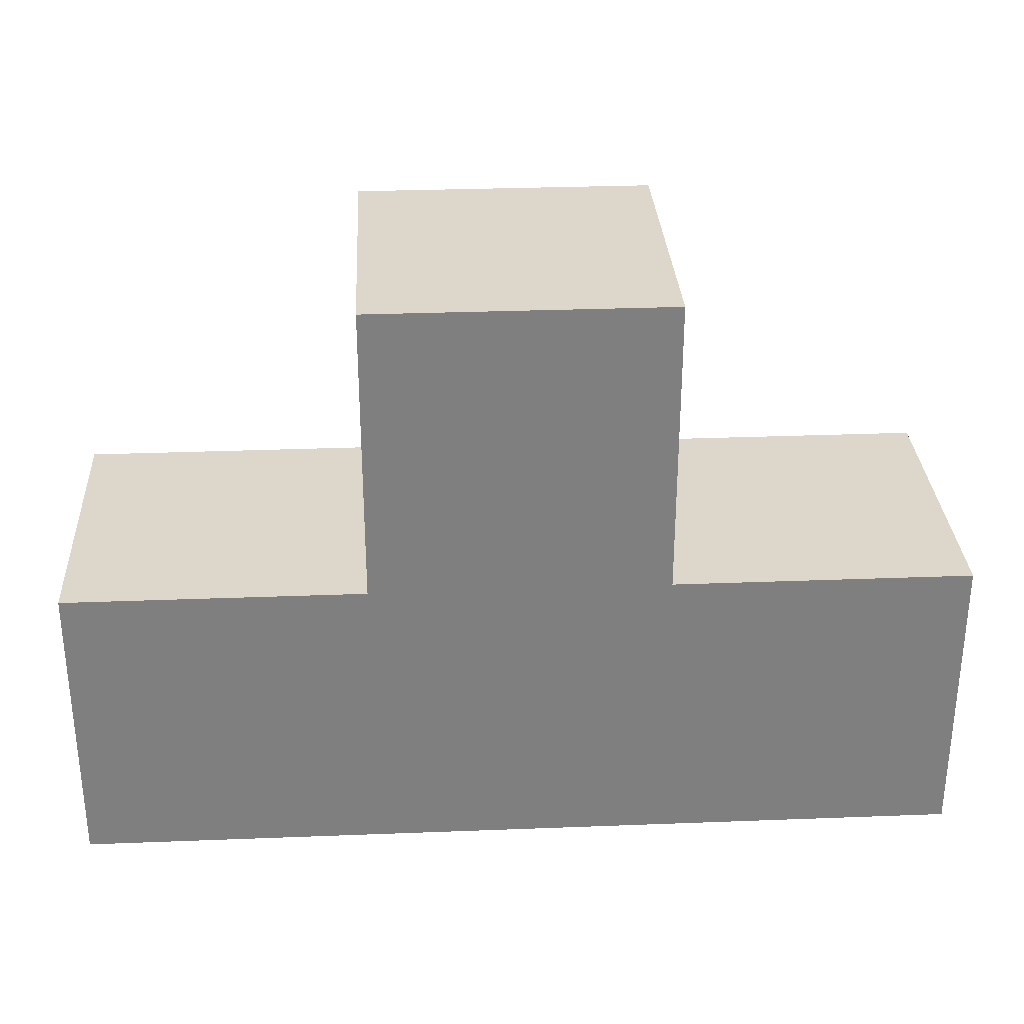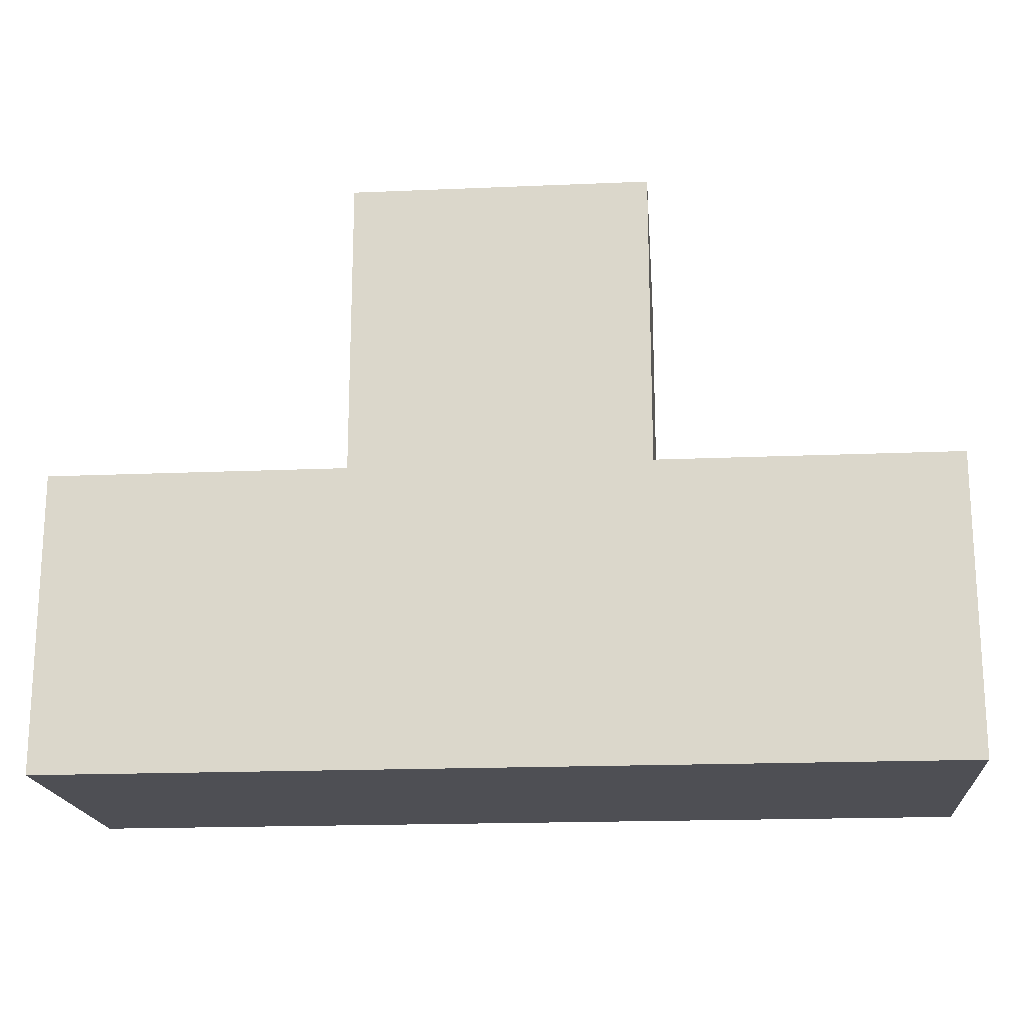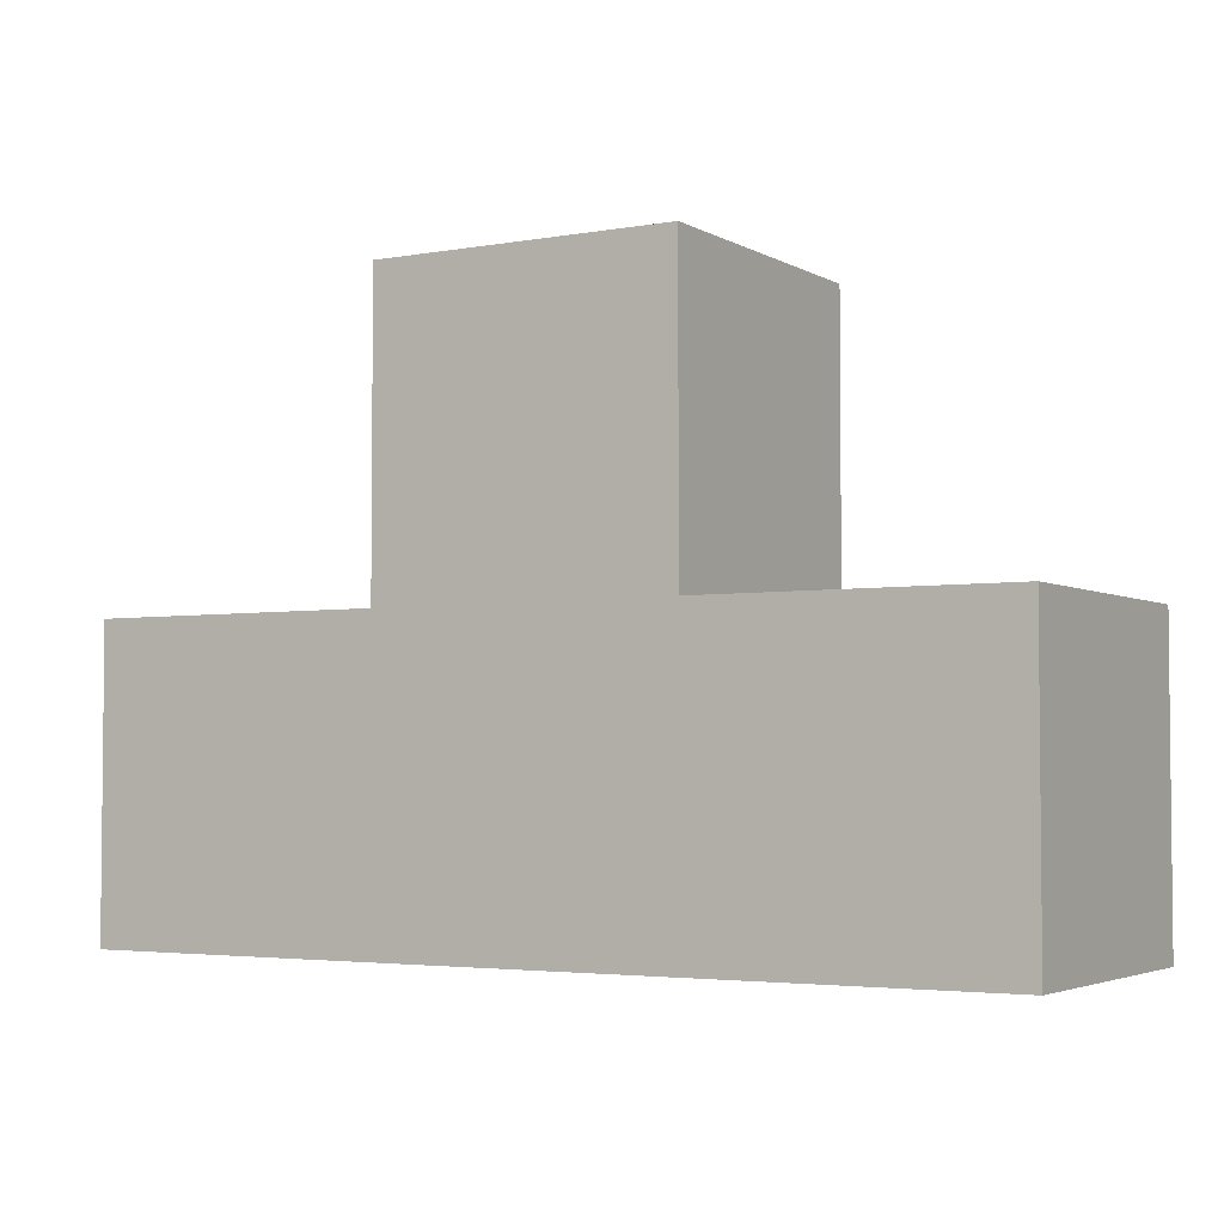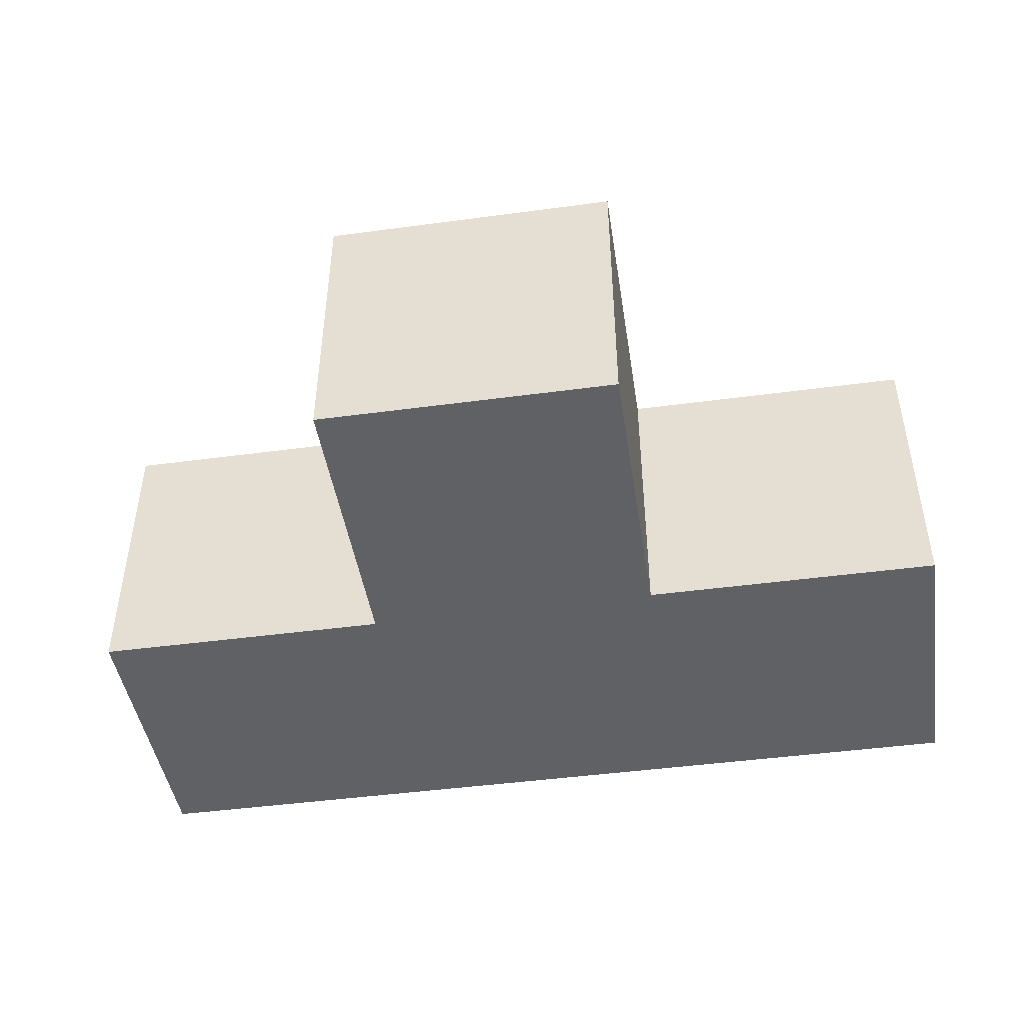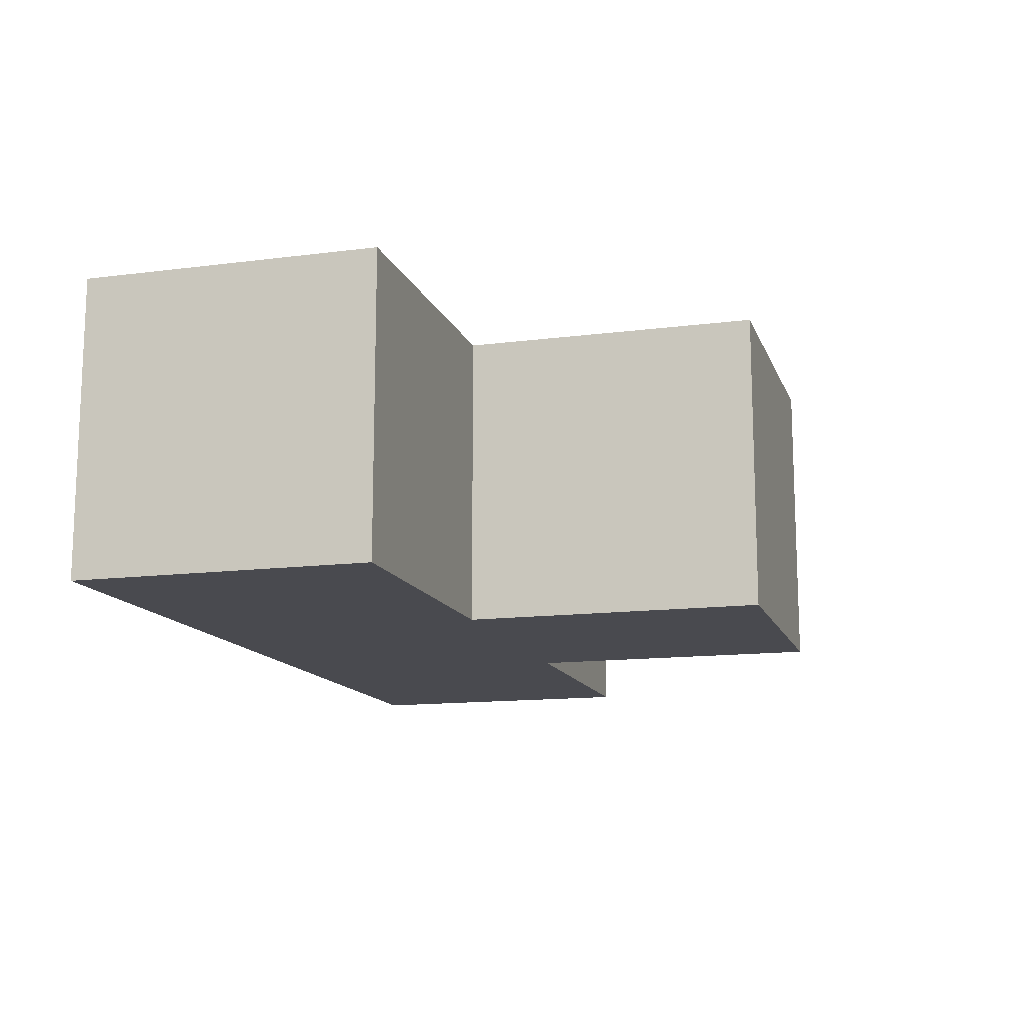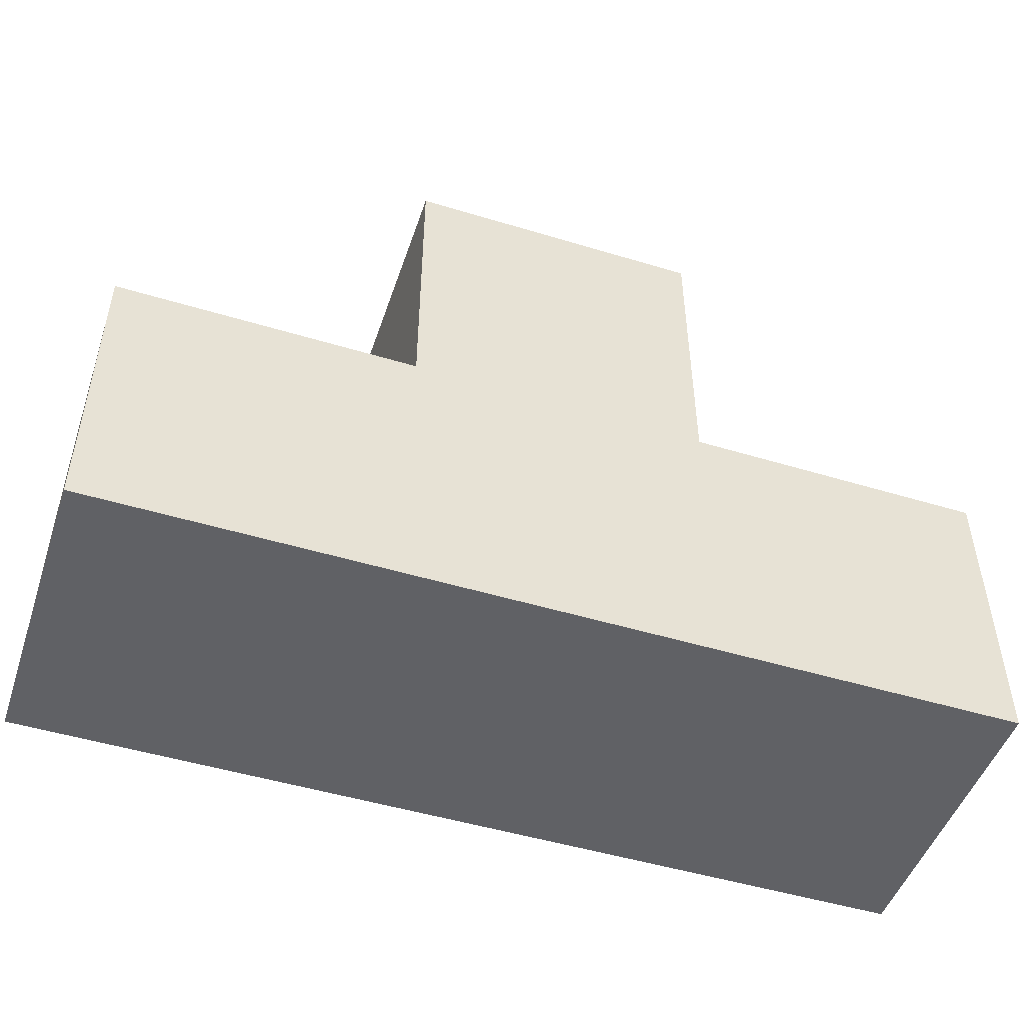
<metadata>
{"format":"obj","ext":"obj","renderer":"f3d","projection":"perspective","resolution":1024,"background":"white","views":[{"elev":30.4,"azim":-3.2,"up":"+Y"},{"elev":-18.3,"azim":4.7,"up":"+Y"},{"elev":-3.6,"azim":-149.4,"up":"+Y"},{"elev":-45.5,"azim":-171.2,"up":"+Z"},{"elev":-13.5,"azim":106.2,"up":"+Z"},{"elev":-49.0,"azim":-18.6,"up":"+Y"}]}
</metadata>
<code>
g Body1
v 1500 0 0
v 500 0 0
v 500 0 1000
v 1500 0 1000
v 1500 -1000 0
v 1500 -1000 1000
v -1500 -1000 0
v -1500 -1000 1000
v -1500 0 0
v -1500 0 1000
v -500 0 0
v -500 0 1000
v -500 1000 0
v -500 1000 1000
v 500 1000 0
v 500 1000 1000
f 1 2 4
f 4 2 3
f 5 1 6
f 6 1 4
f 7 5 8
f 8 5 6
f 9 7 10
f 10 7 8
f 11 9 12
f 12 9 10
f 13 11 14
f 14 11 12
f 15 13 16
f 16 13 14
f 2 15 3
f 3 15 16
f 16 14 3
f 3 14 12
f 3 12 6
f 6 12 8
f 8 12 10
f 6 4 3
f 13 15 11
f 11 15 2
f 11 2 7
f 7 2 5
f 5 2 1
f 7 9 11

</code>
